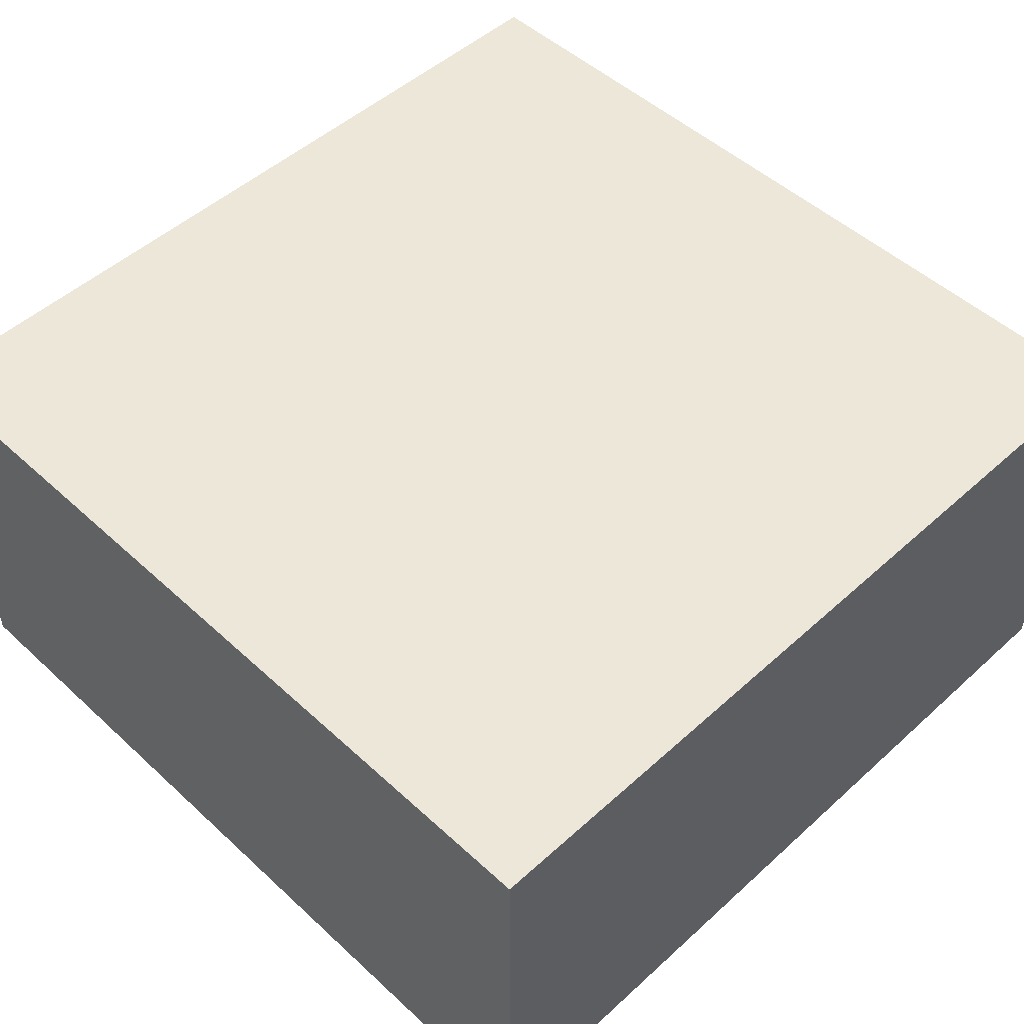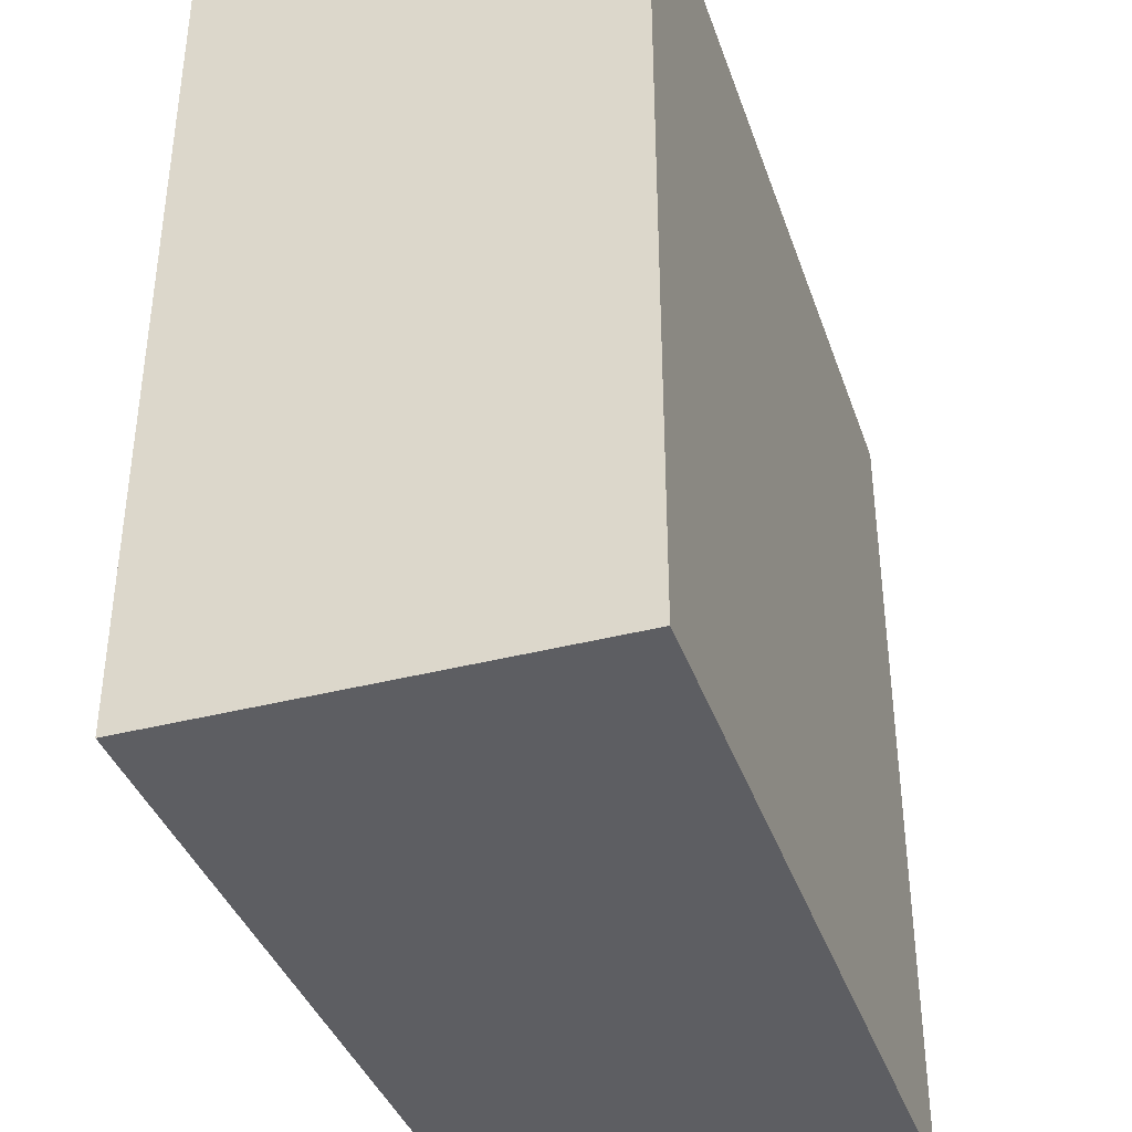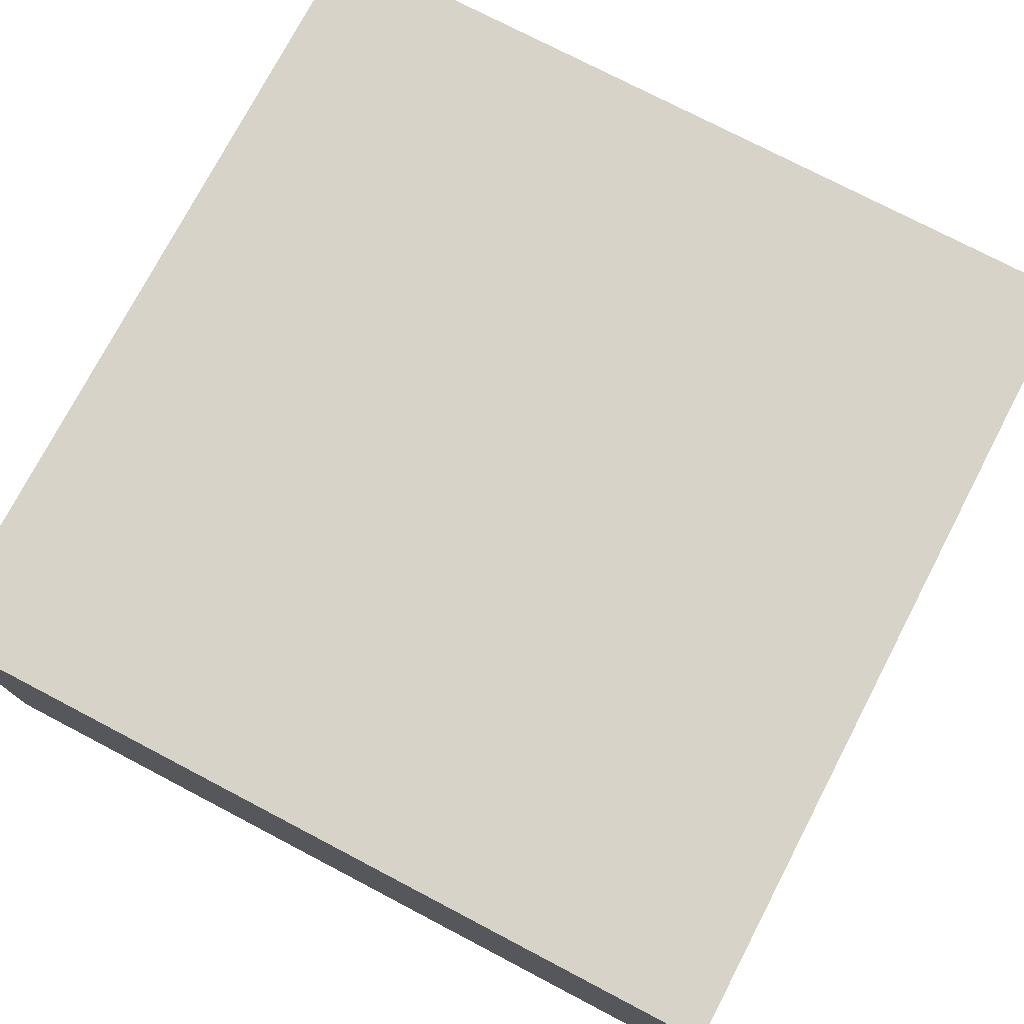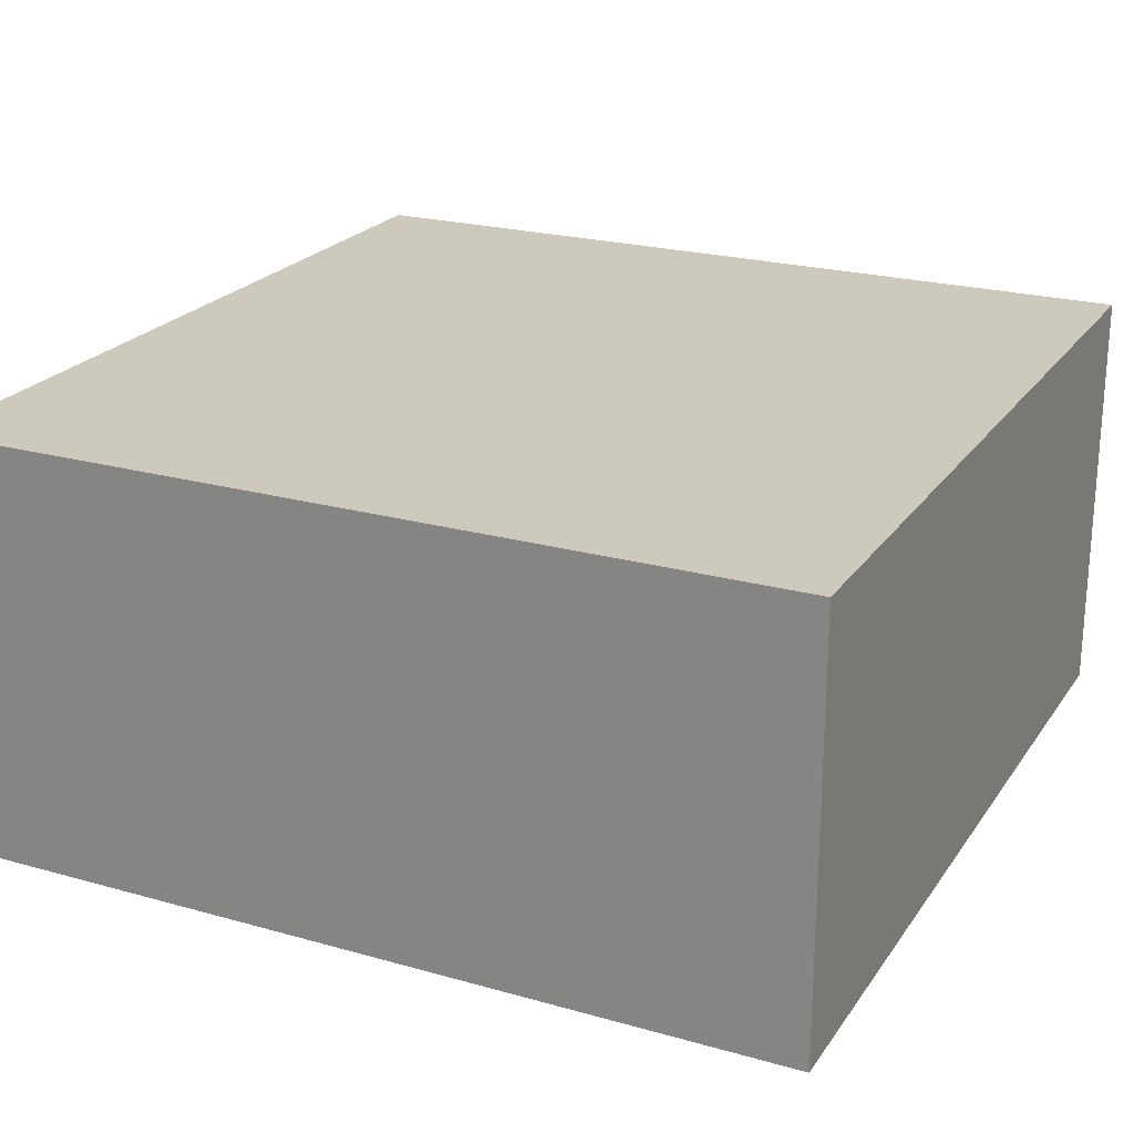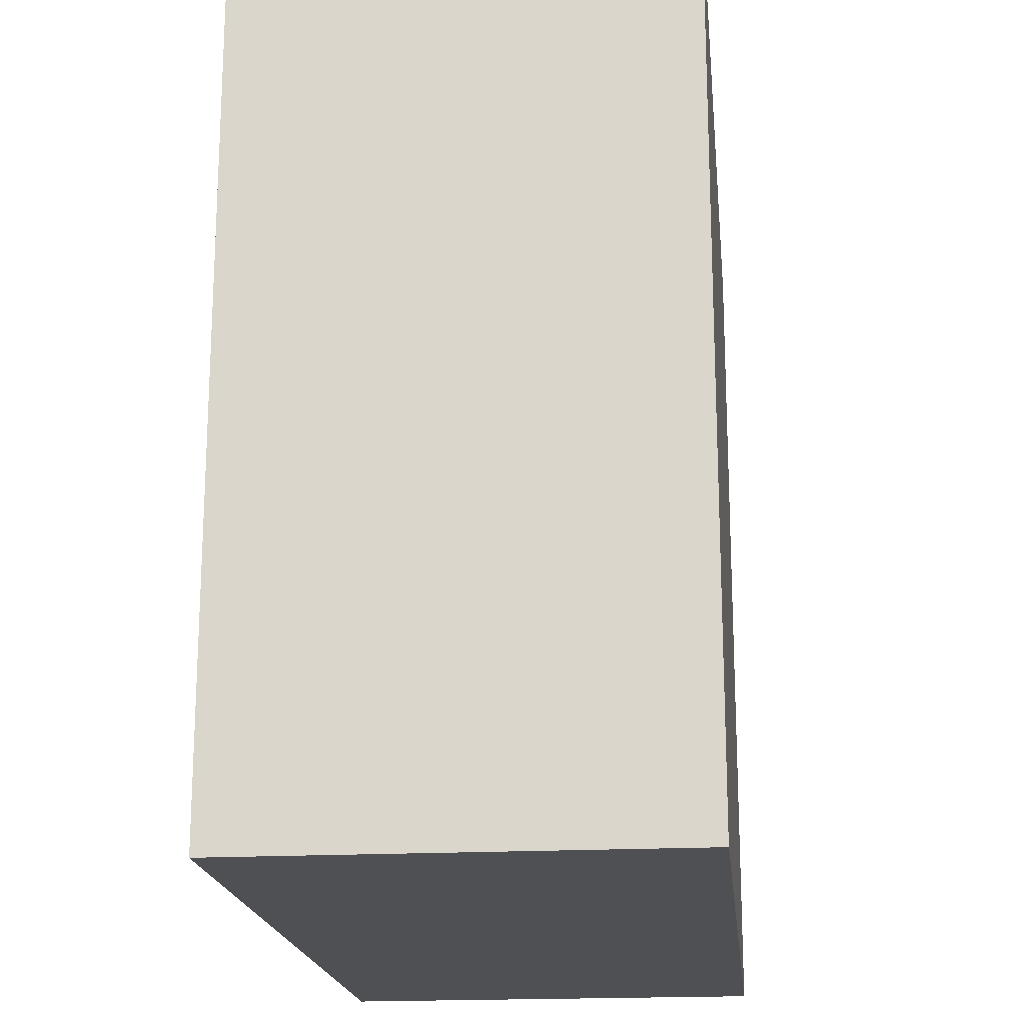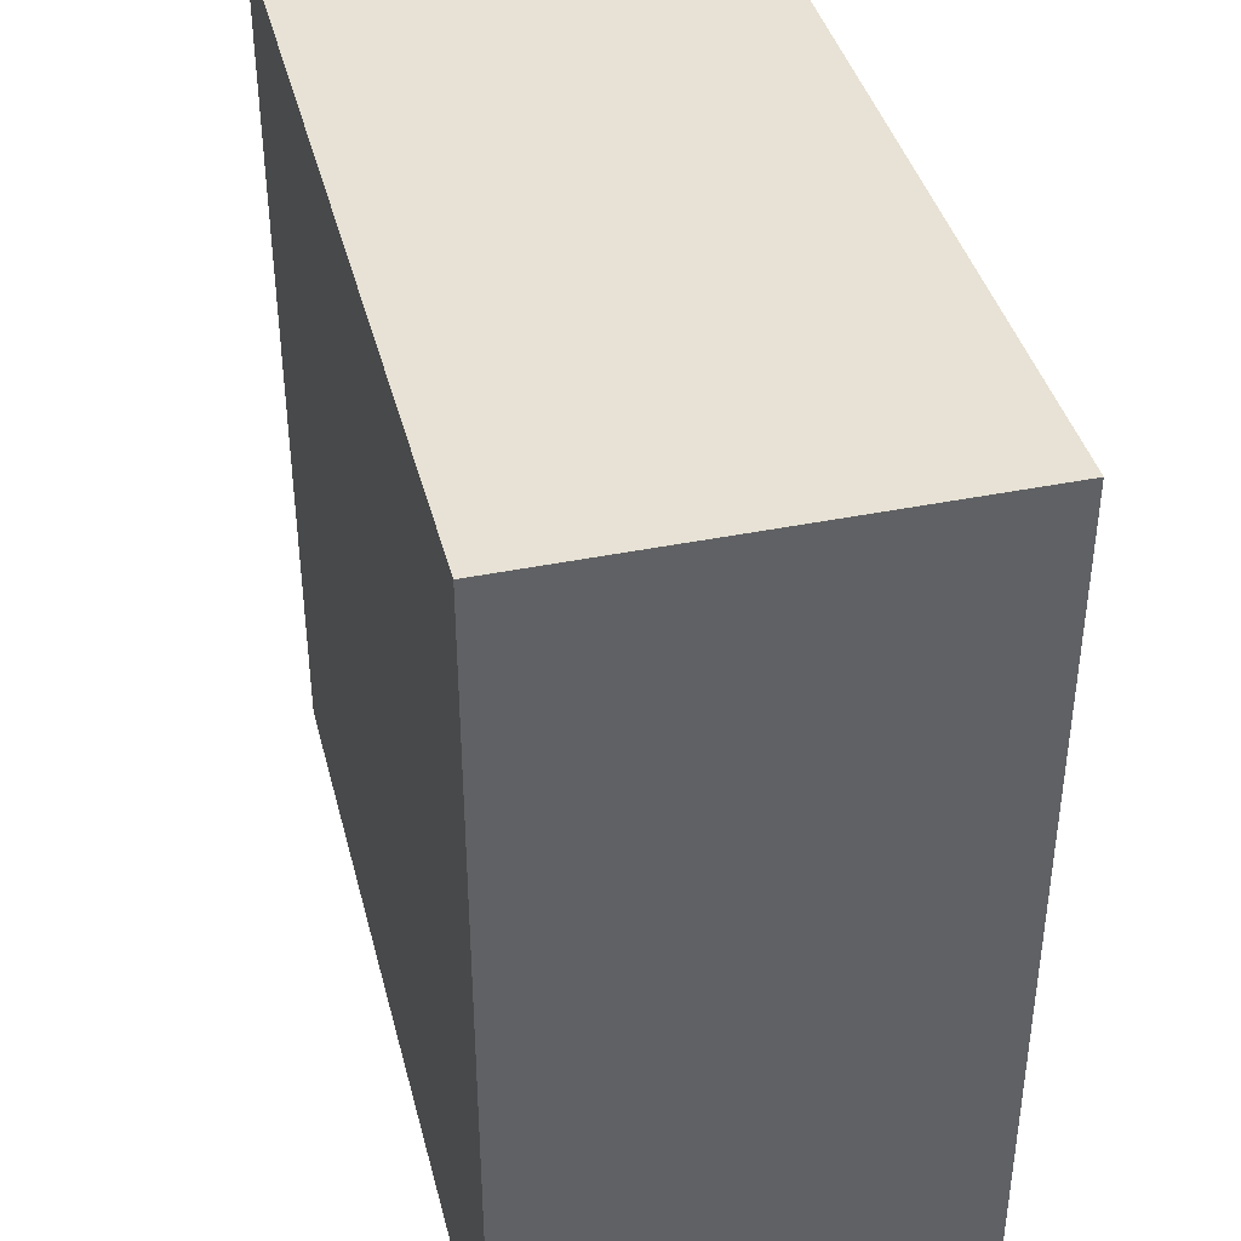
<metadata>
{"format":"obj","ext":"obj","renderer":"f3d","projection":"perspective","resolution":1024,"background":"white","views":[{"elev":50.1,"azim":45.2,"up":"+Z"},{"elev":-38.5,"azim":-71.9,"up":"+Y"},{"elev":75.8,"azim":117.6,"up":"+Z"},{"elev":22.7,"azim":-64.3,"up":"+Z"},{"elev":-18.8,"azim":95.9,"up":"+Y"},{"elev":40.2,"azim":75.9,"up":"+Y"}]}
</metadata>
<code>
o Torso_Cube.012
v -1 4 -0.5
v -1 2 0.5
v -1 4 0.5
v 1 4 -0.5
v -1 2 -0.5
v 1 4 0.5
v 1 2 -0.5
v 1 2 0.5
f 1 2 3
f 4 5 1
f 6 7 4
f 3 8 6
f 5 8 2
f 4 3 6
f 1 5 2
f 4 7 5
f 6 8 7
f 3 2 8
f 5 7 8
f 4 1 3

</code>
